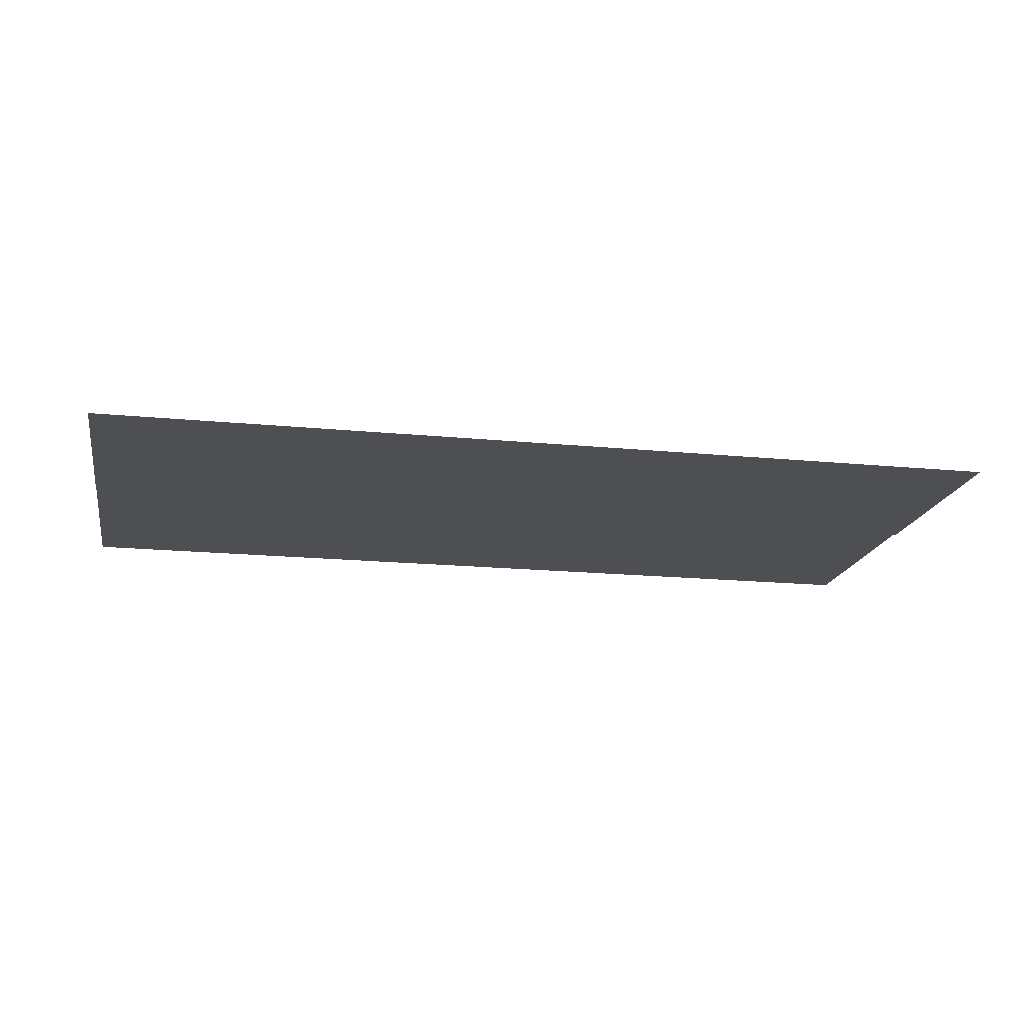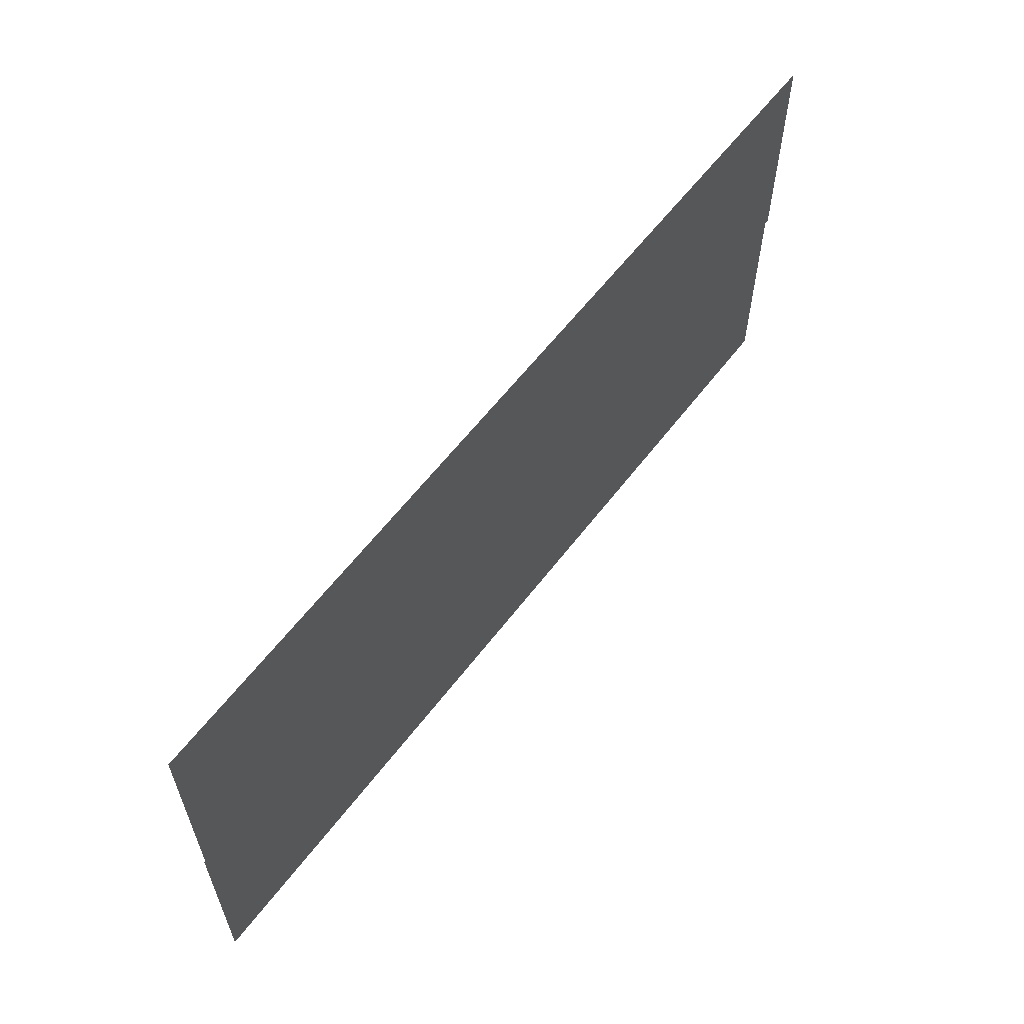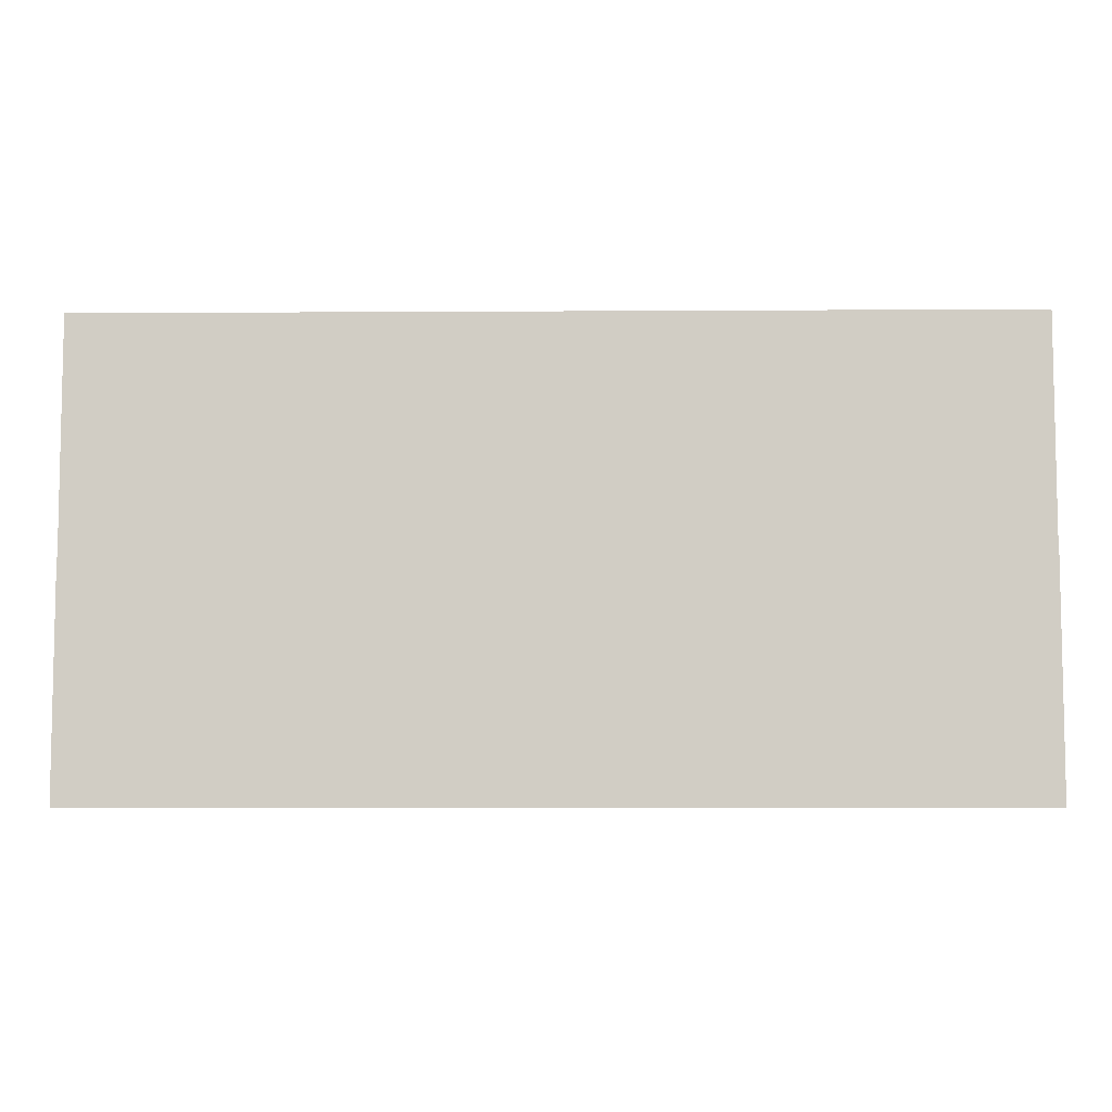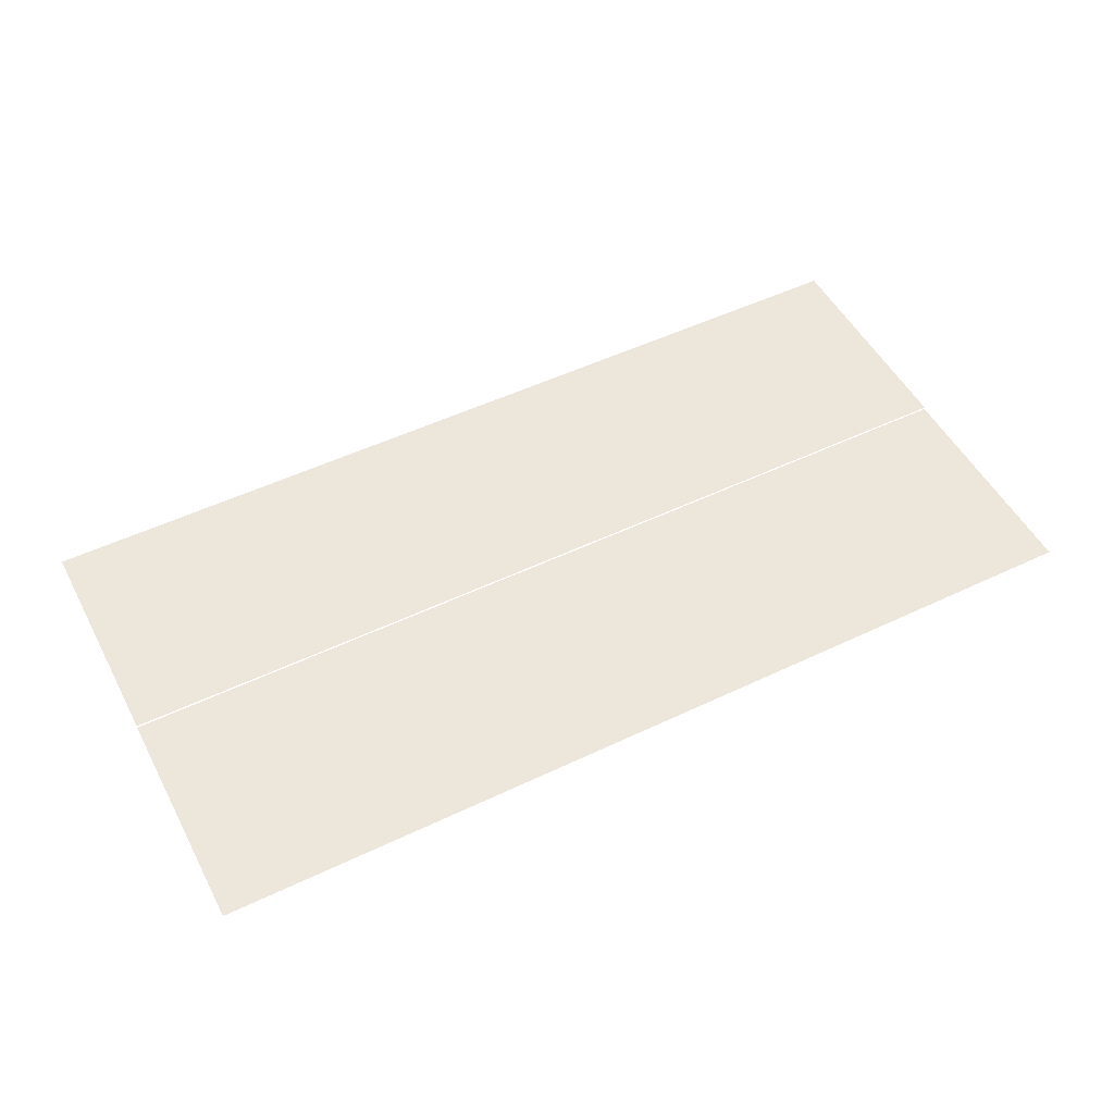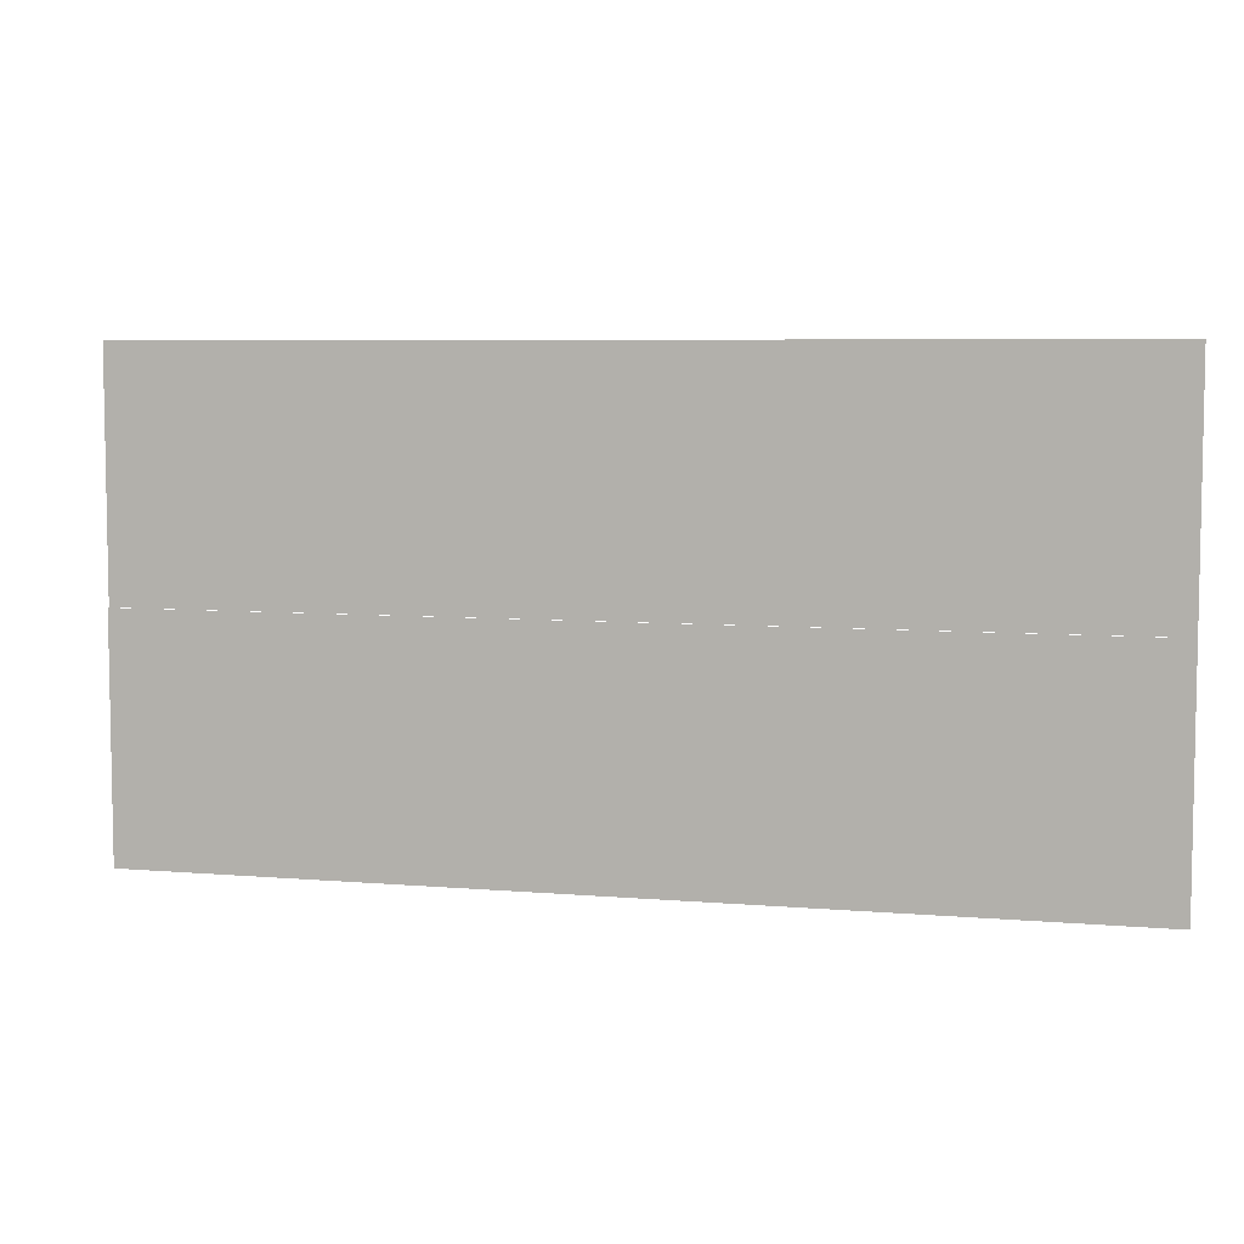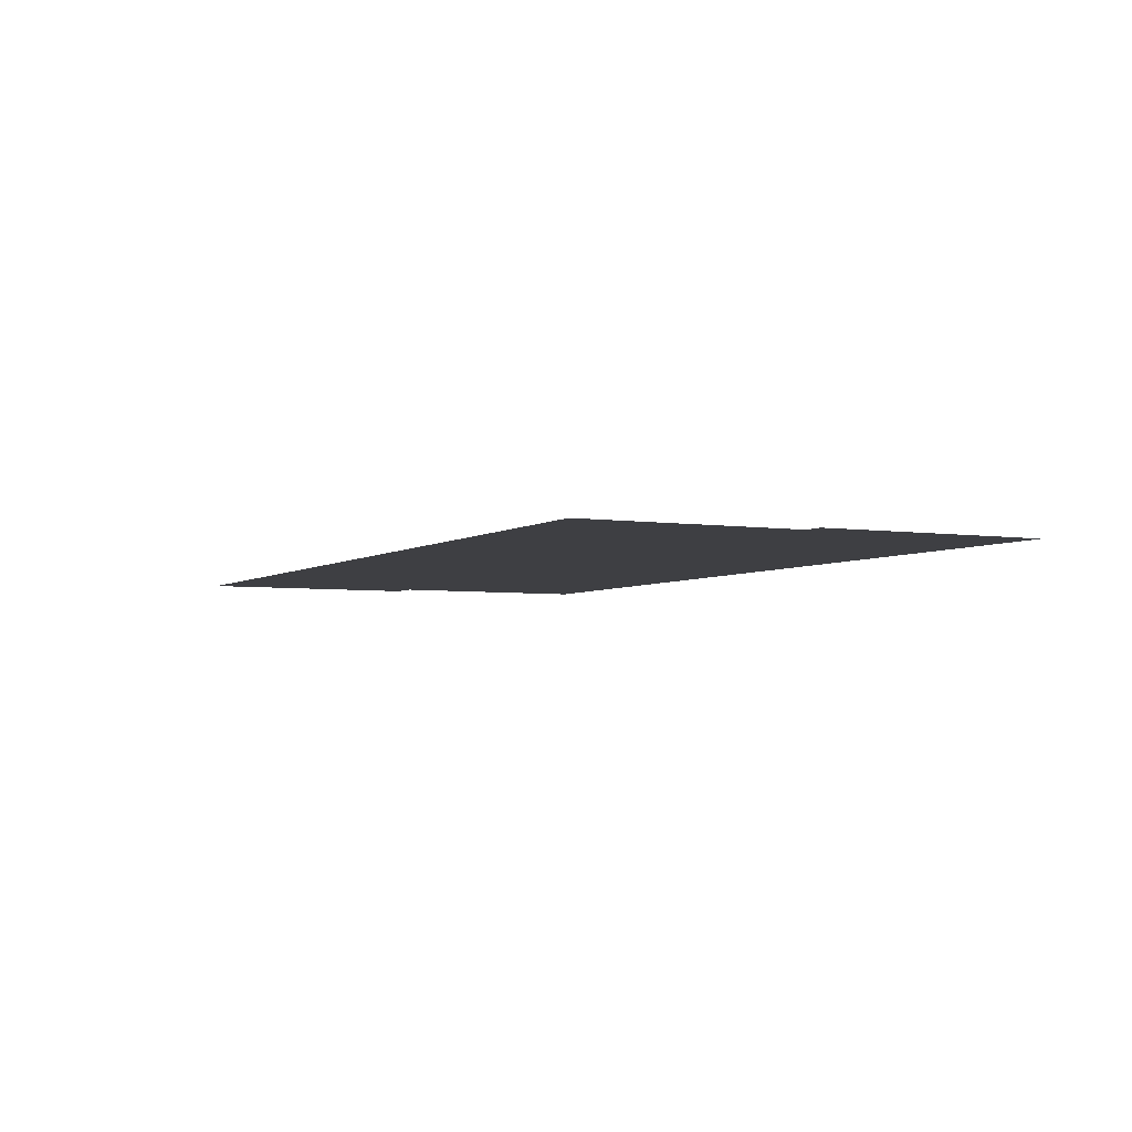
<metadata>
{"format":"obj","ext":"obj","renderer":"f3d","projection":"perspective","resolution":1024,"background":"white","views":[{"elev":-18.0,"azim":-10.8,"up":"+Z"},{"elev":60.0,"azim":-52.9,"up":"+Y"},{"elev":-7.1,"azim":-179.0,"up":"+Y"},{"elev":51.3,"azim":-27.4,"up":"+Z"},{"elev":6.3,"azim":-165.6,"up":"+Y"},{"elev":-4.2,"azim":63.2,"up":"+Z"}]}
</metadata>
<code>
v 0 -1 -0.01
v -1 -1 -0.01
v -1 0 -0.01
v 0 0 -0.01
v -1 -1 -0.01
v -2 -1 -0.01
v -2 0 -0.01
v -1 0 -0.01
v -2 -1 -0.01
v -3 -1 -0.01
v -3 0 -0.01
v -2 0 -0.01
v -3 -1 -0.01
v -4 -1 -0.01
v -4 0 -0.01
v -3 0 -0.01
v 0 -2 -0.02
v -1 -2 -0.02
v -1 -1 -0.02
v 0 -1 -0.02
v -1 -2 -0.02
v -2 -2 -0.02
v -2 -1 -0.02
v -1 -1 -0.02
v -2 -2 -0.02
v -3 -2 -0.02
v -3 -1 -0.02
v -2 -1 -0.02
v -3 -2 -0.02
v -4 -2 -0.02
v -4 -1 -0.02
v -3 -1 -0.02
g sunrise_mesh_0104
f 1 2 3 4
f 5 6 7 8
f 9 10 11 12
f 13 14 15 16
f 17 18 19 20
f 21 22 23 24
f 25 26 27 28
f 29 30 31 32

</code>
